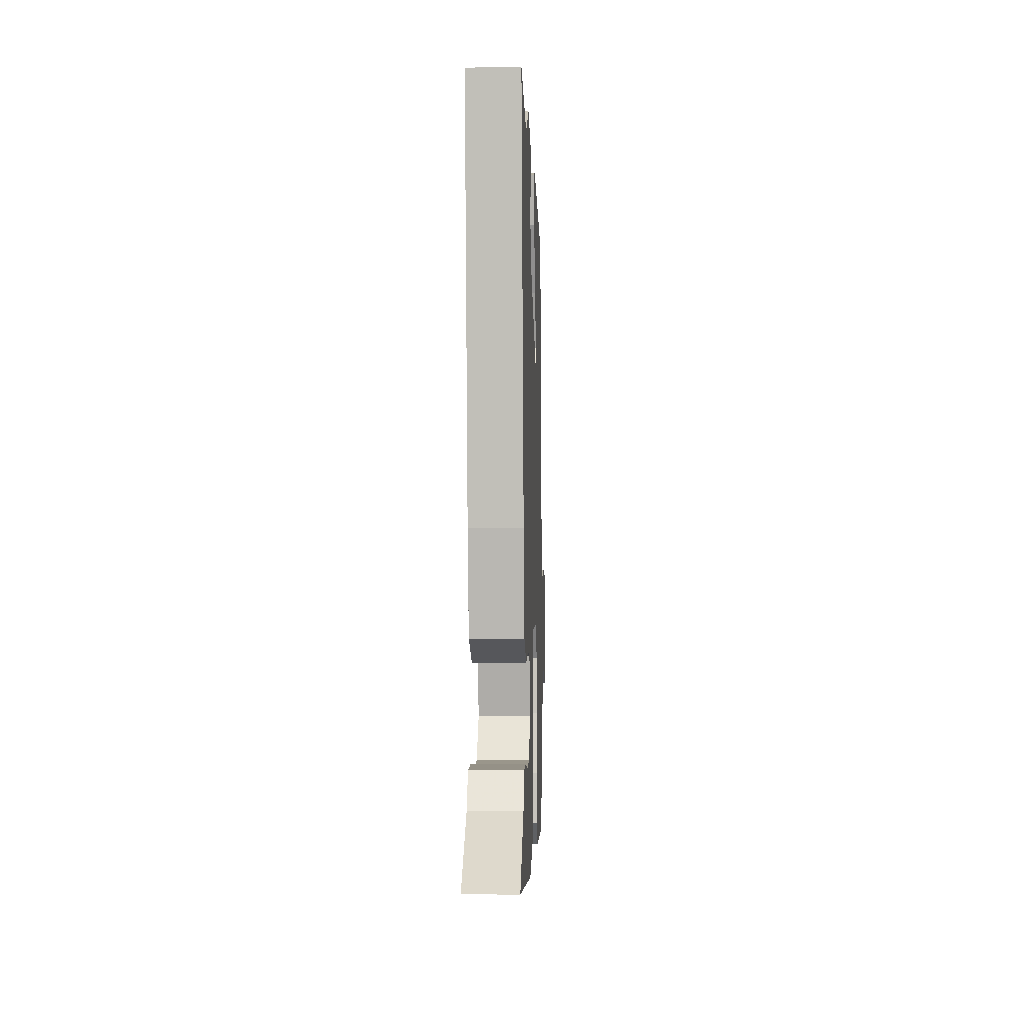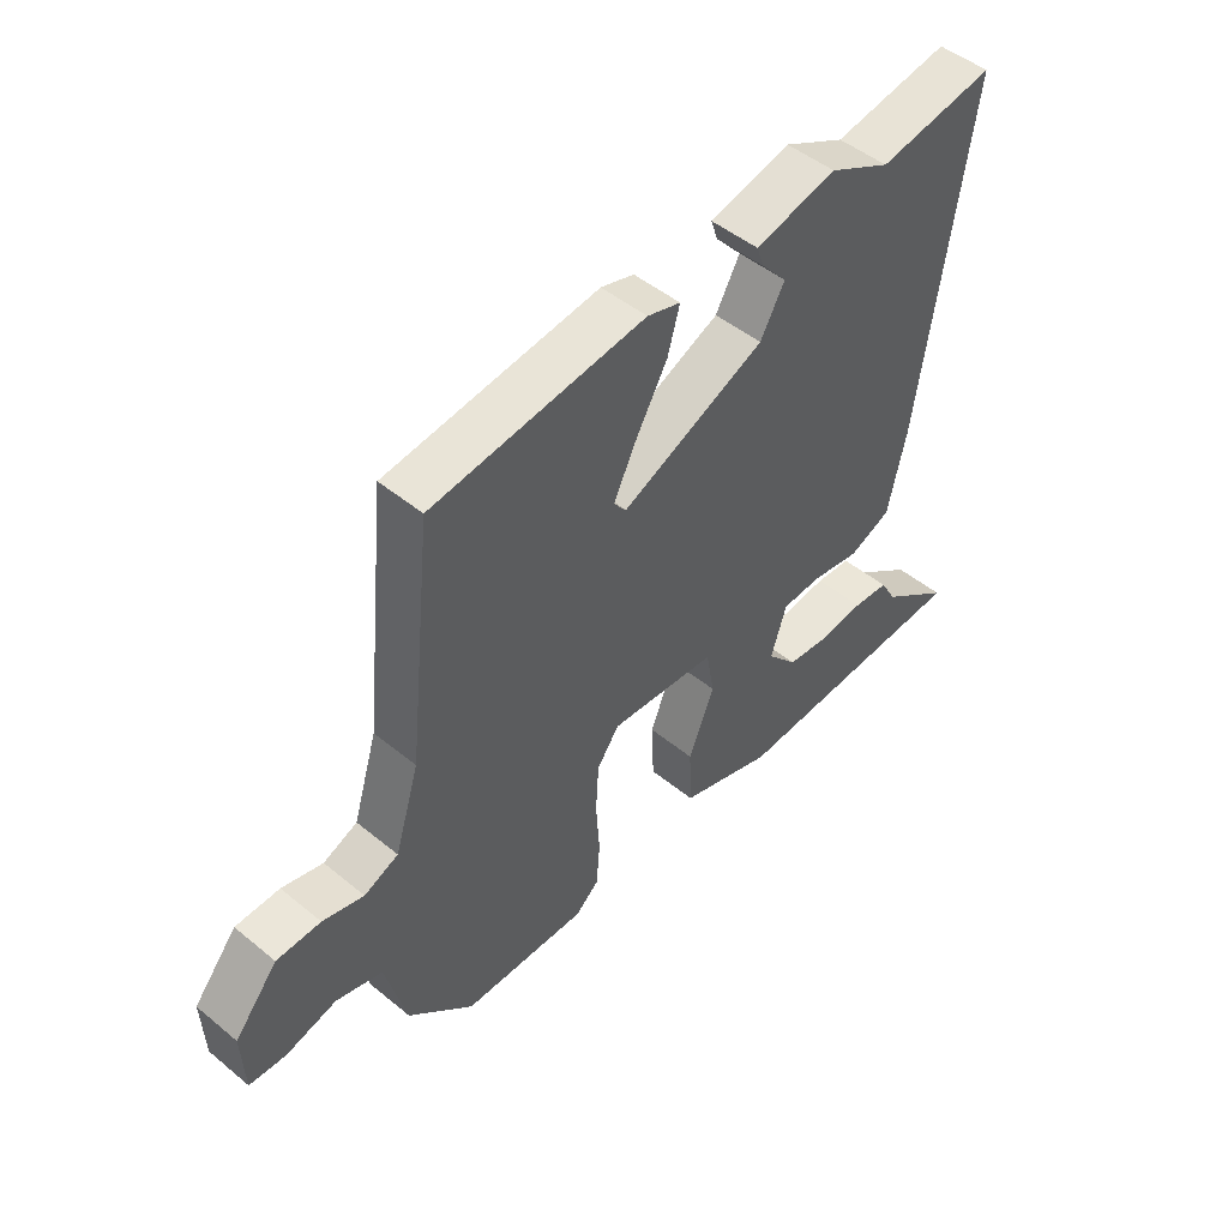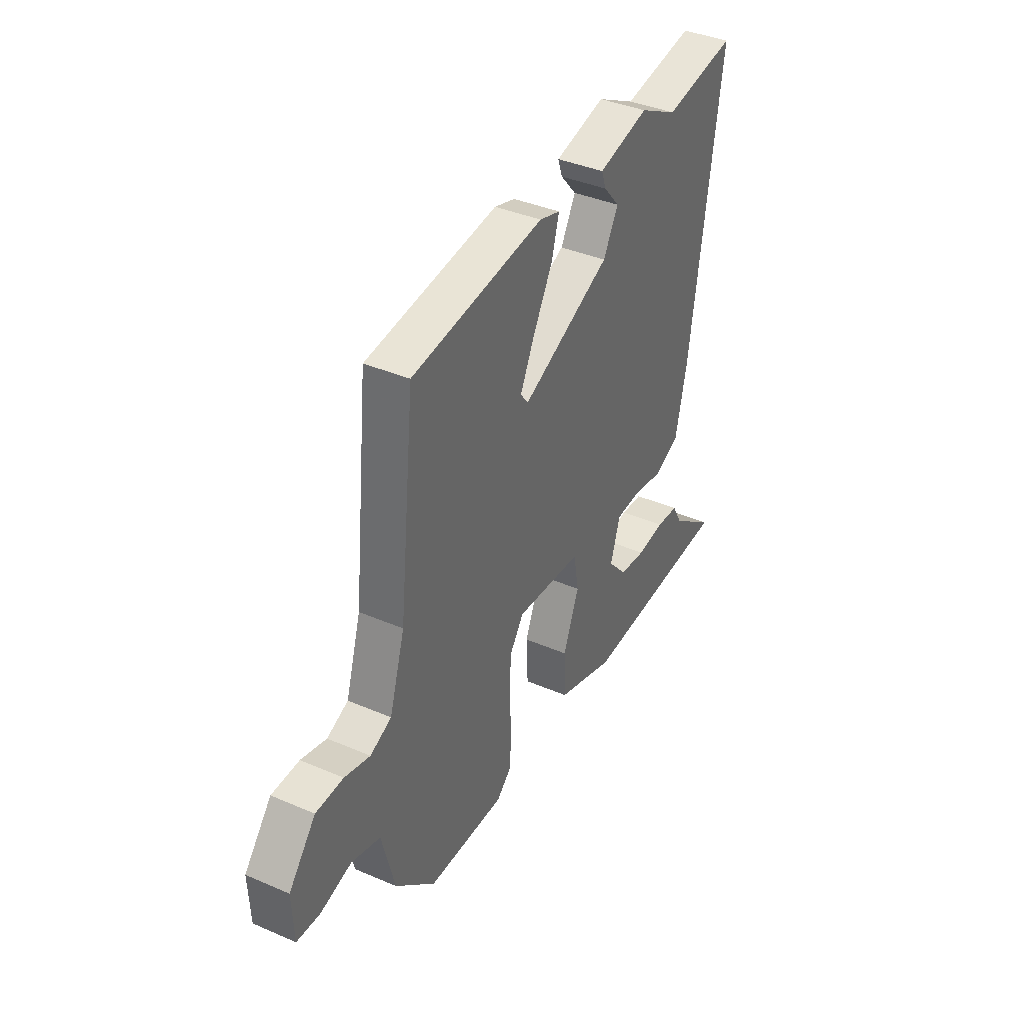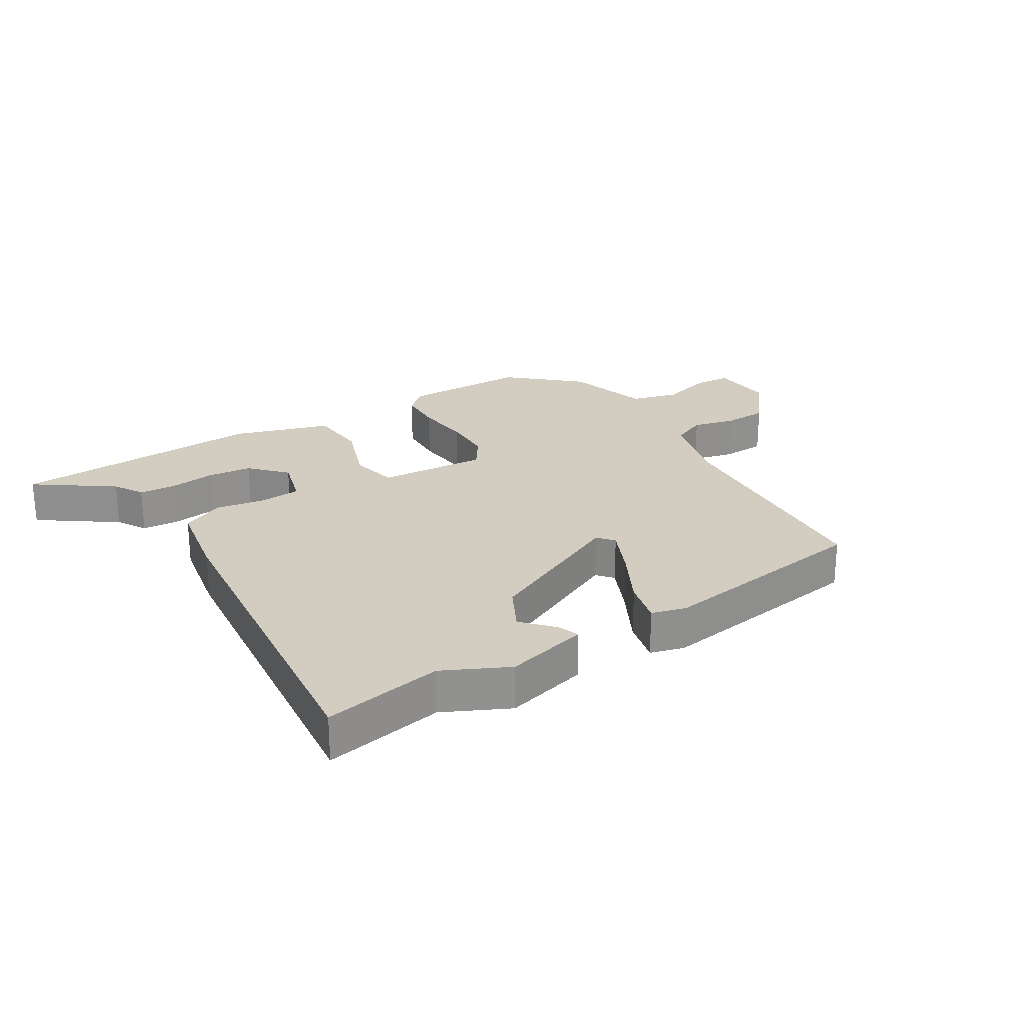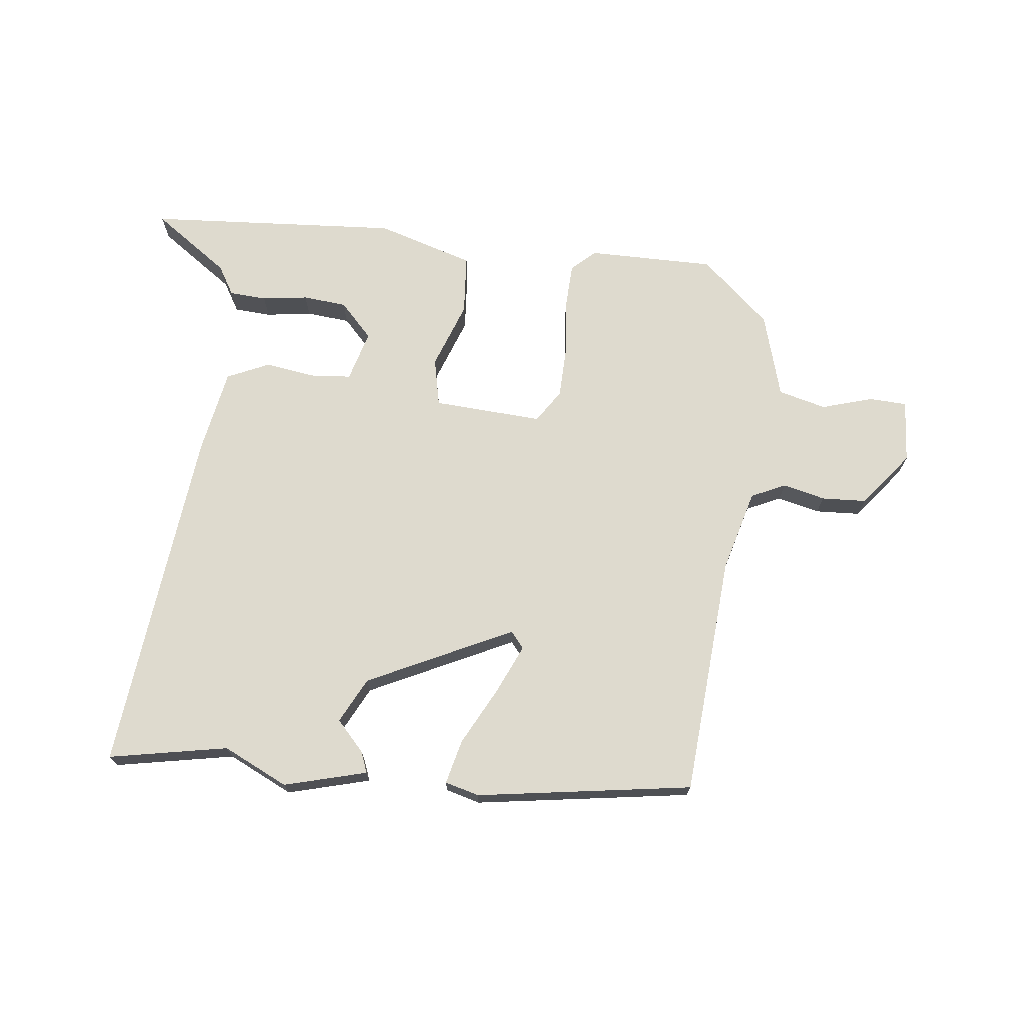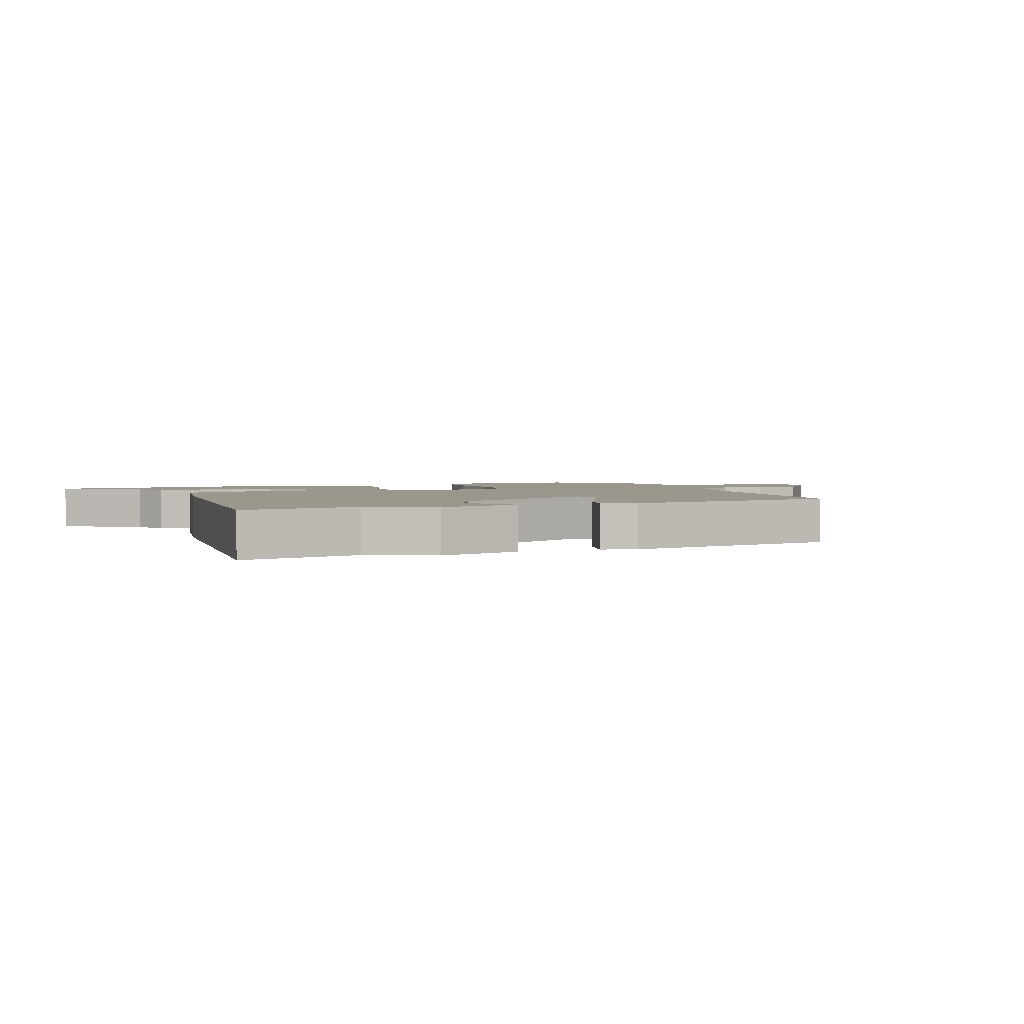
<metadata>
{"format":"obj","ext":"obj","renderer":"f3d","projection":"perspective","resolution":1024,"background":"white","views":[{"elev":-4.8,"azim":-87.9,"up":"+Z"},{"elev":48.9,"azim":132.3,"up":"+Z"},{"elev":39.3,"azim":118.2,"up":"+Z"},{"elev":24.5,"azim":-33.6,"up":"+Y"},{"elev":71.2,"azim":4.5,"up":"+Y"},{"elev":2.6,"azim":-23.7,"up":"+Y"}]}
</metadata>
<code>
v -0.583 0.07 -0.5
v -0.463 0.07 -0.409
v -0.436 0.07 -0.36
v -0.376 0.07 -0.354
v -0.301 0.07 -0.362
v -0.23 0.07 -0.353
v -0.179 0.07 -0.295
v -0.205 0.07 -0.213
v -0.271 0.07 -0.21
v -0.352 0.07 -0.225
v -0.422 0.07 -0.196
v -0.452 0.07 -0.059
v -0.532 0.07 0.505
v -0.338 0.07 0.475
v -0.235 0.07 0.529
v -0.1 0.07 0.498
v -0.112 0.07 0.463
v -0.155 0.07 0.413
v -0.115 0.07 0.341
v 0.123 0.07 0.236
v 0.144 0.07 0.263
v 0.106 0.07 0.341
v 0.054 0.07 0.433
v 0.034 0.07 0.504
v 0.089 0.07 0.521
v 0.441 0.07 0.48
v 0.483 0.07 0.09
v 0.524 0.07 -0.043
v 0.581 0.07 -0.067
v 0.649 0.07 -0.048
v 0.722 0.07 -0.049
v 0.794 0.07 -0.135
v 0.79 0.07 -0.238
v 0.729 0.07 -0.243
v 0.645 0.07 -0.221
v 0.568 0.07 -0.244
v 0.533 0.07 -0.383
v 0.425 0.07 -0.486
v 0.218 0.07 -0.493
v 0.179 0.07 -0.459
v 0.173 0.07 -0.384
v 0.179 0.07 -0.293
v 0.174 0.07 -0.21
v 0.137 0.07 -0.158
v -0.04 0.07 -0.175
v -0.054 0.07 -0.254
v -0.011 0.07 -0.361
v -0.015 0.07 -0.459
v -0.171 0.07 -0.513
v -0.583 0 -0.5
v -0.463 0 -0.409
v -0.436 0 -0.36
v -0.376 0 -0.354
v -0.301 0 -0.362
v -0.23 0 -0.353
v -0.179 0 -0.295
v -0.205 0 -0.213
v -0.271 0 -0.21
v -0.352 0 -0.225
v -0.422 0 -0.196
v -0.452 0 -0.059
v -0.532 0 0.505
v -0.338 0 0.475
v -0.235 0 0.529
v -0.1 0 0.498
v -0.112 0 0.463
v -0.155 0 0.413
v -0.115 0 0.341
v 0.123 0 0.236
v 0.144 0 0.263
v 0.106 0 0.341
v 0.054 0 0.433
v 0.034 0 0.504
v 0.089 0 0.521
v 0.441 0 0.48
v 0.483 0 0.09
v 0.524 0 -0.043
v 0.581 0 -0.067
v 0.649 0 -0.048
v 0.722 0 -0.049
v 0.794 0 -0.135
v 0.79 0 -0.238
v 0.729 0 -0.243
v 0.645 0 -0.221
v 0.568 0 -0.244
v 0.533 0 -0.383
v 0.425 0 -0.486
v 0.218 0 -0.493
v 0.179 0 -0.459
v 0.173 0 -0.384
v 0.179 0 -0.293
v 0.174 0 -0.21
v 0.137 0 -0.158
v -0.04 0 -0.175
v -0.054 0 -0.254
v -0.011 0 -0.361
v -0.015 0 -0.459
v -0.171 0 -0.513
f 46 47 48 49
f 45 46 49
f 40 41 42
f 39 40 42
f 38 39 42
f 37 38 42
f 36 37 42
f 35 36 42 43
f 33 34 35
f 32 33 35
f 31 32 35
f 30 31 35
f 29 30 35
f 35 43 44
f 29 35 44
f 28 29 44
f 25 26 27
f 24 25 27
f 23 24 27
f 22 23 27
f 21 22 27 28
f 28 44 45
f 21 28 45
f 20 21 45
f 16 17 18
f 15 16 18
f 14 15 18
f 14 18 19
f 13 14 19
f 12 13 19
f 11 12 19
f 10 11 19
f 9 10 19
f 19 20 45
f 9 19 45
f 8 9 45
f 2 3 4 5
f 2 5 6
f 1 2 6
f 49 1 6
f 45 49 6 7
f 7 8 45
f 98 97 96 95
f 98 95 94
f 91 90 89
f 91 89 88
f 91 88 87
f 91 87 86
f 91 86 85
f 92 91 85 84
f 84 83 82
f 84 82 81
f 84 81 80
f 84 80 79
f 84 79 78
f 93 92 84
f 93 84 78
f 93 78 77
f 76 75 74
f 76 74 73
f 76 73 72
f 76 72 71
f 77 76 71 70
f 94 93 77
f 94 77 70
f 94 70 69
f 67 66 65
f 67 65 64
f 67 64 63
f 68 67 63
f 68 63 62
f 68 62 61
f 68 61 60
f 68 60 59
f 68 59 58
f 94 69 68
f 94 68 58
f 94 58 57
f 54 53 52 51
f 55 54 51
f 55 51 50
f 55 50 98
f 56 55 98 94
f 94 57 56
f 1 50 51 2
f 2 51 52 3
f 3 52 53 4
f 4 53 54 5
f 5 54 55 6
f 6 55 56 7
f 7 56 57 8
f 8 57 58 9
f 9 58 59 10
f 10 59 60 11
f 11 60 61 12
f 12 61 62 13
f 13 62 63 14
f 14 63 64 15
f 15 64 65 16
f 16 65 66 17
f 17 66 67 18
f 18 67 68 19
f 19 68 69 20
f 20 69 70 21
f 21 70 71 22
f 22 71 72 23
f 23 72 73 24
f 24 73 74 25
f 25 74 75 26
f 26 75 76 27
f 27 76 77 28
f 28 77 78 29
f 29 78 79 30
f 30 79 80 31
f 31 80 81 32
f 32 81 82 33
f 33 82 83 34
f 34 83 84 35
f 35 84 85 36
f 36 85 86 37
f 37 86 87 38
f 38 87 88 39
f 39 88 89 40
f 40 89 90 41
f 41 90 91 42
f 42 91 92 43
f 43 92 93 44
f 44 93 94 45
f 45 94 95 46
f 46 95 96 47
f 47 96 97 48
f 48 97 98 49
f 49 98 50 1

</code>
